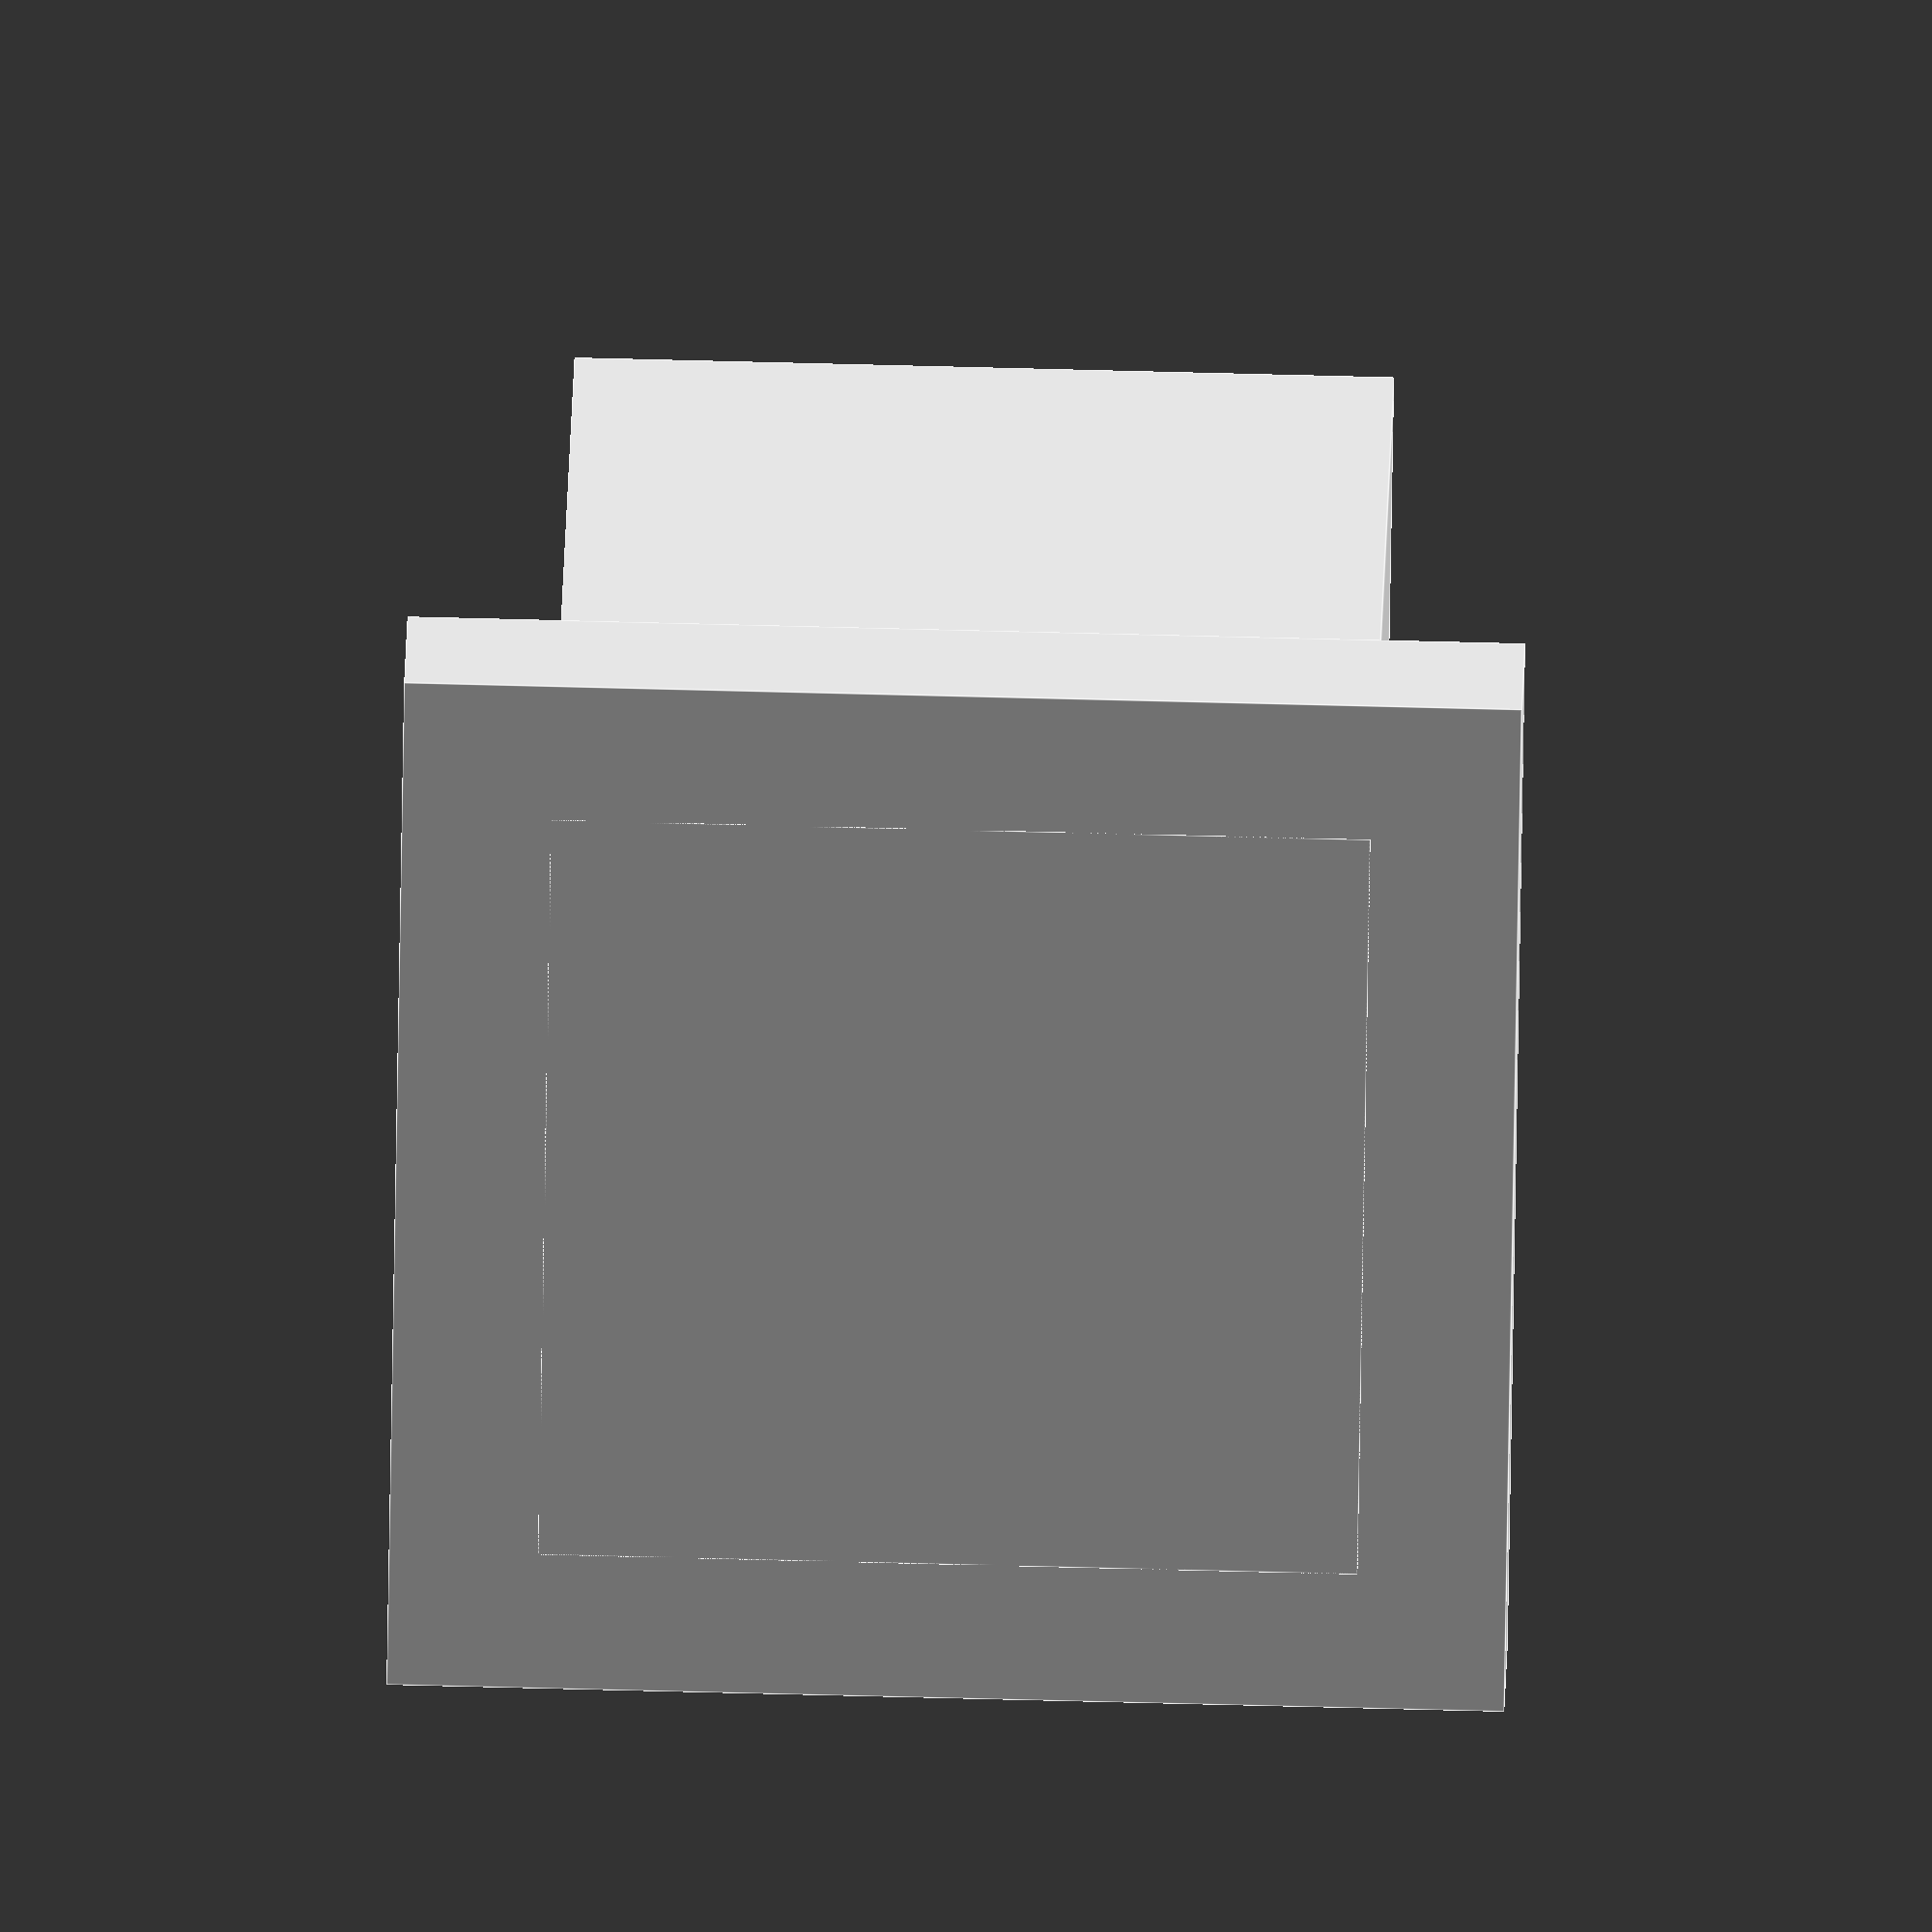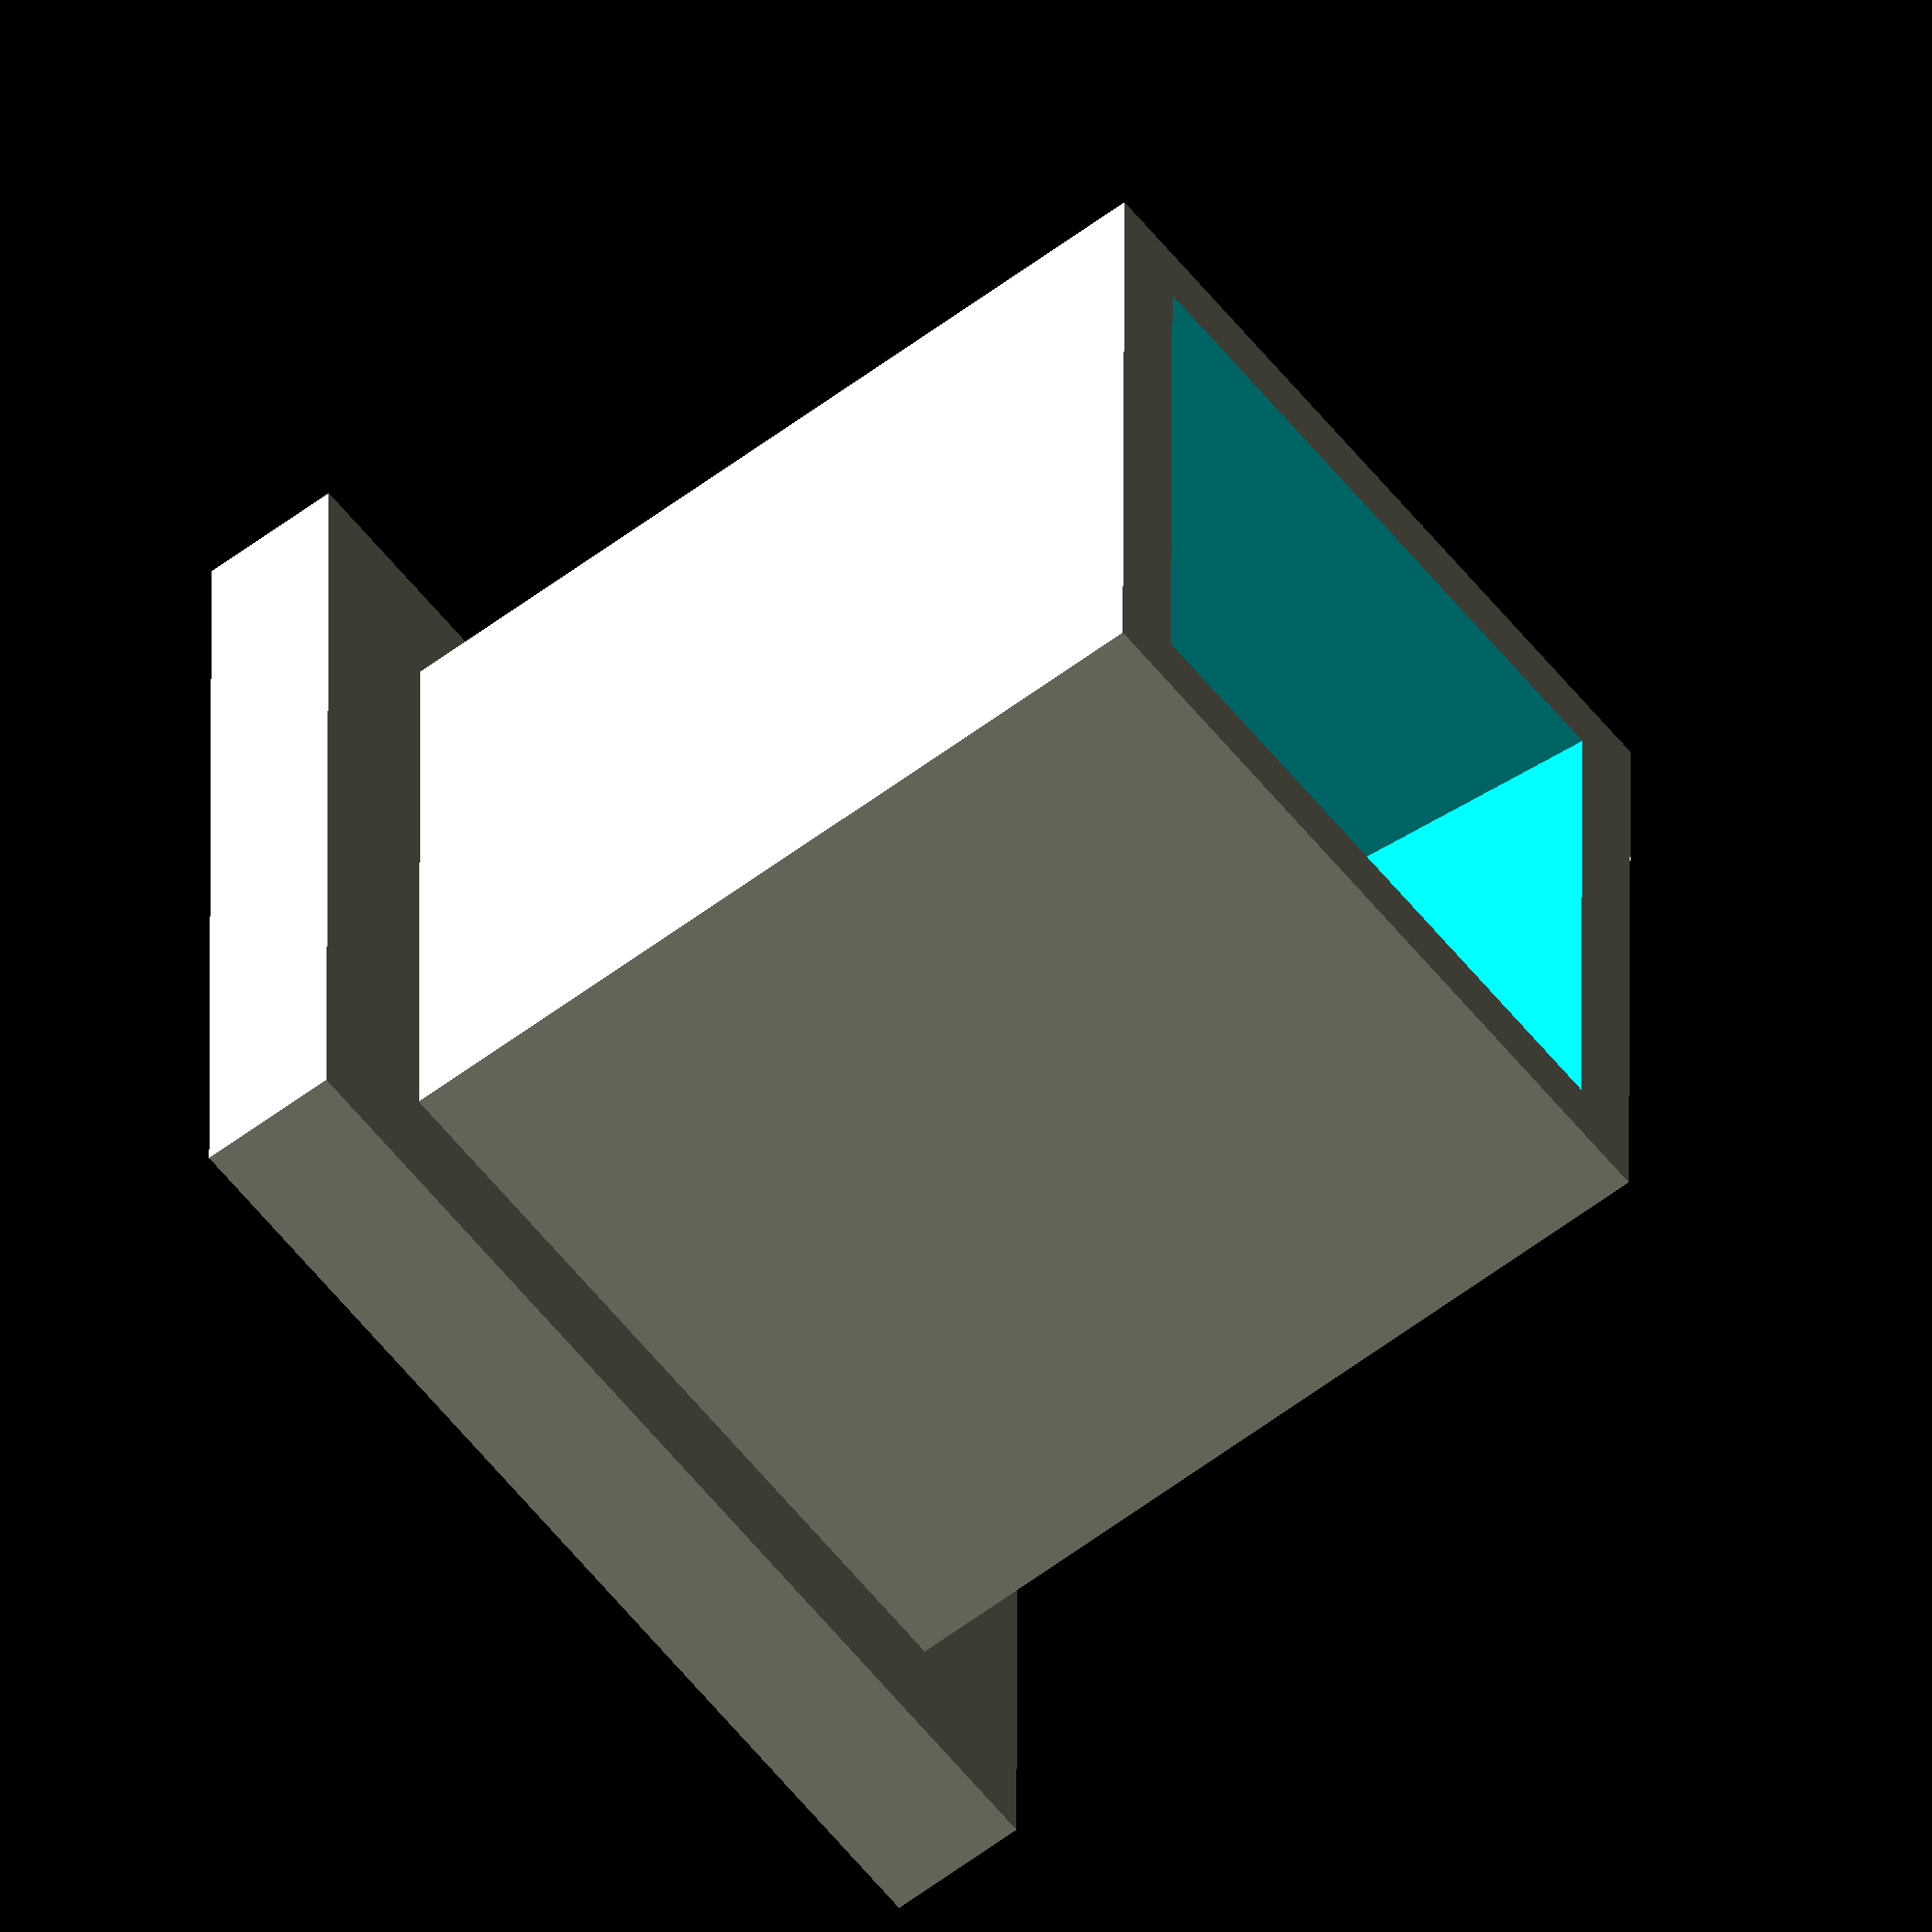
<openscad>
barwidth = 7.5;
barthickness = 1;
capheight = 6;

stemwidth = barwidth-2*barthickness;
stemthickness = 1;

//cylinder(r1=10,r2=5, h=20, $fn=4);

union() {
    // ground plate
    translate([-barwidth/2,-barwidth/2,0]) cube([barwidth,barwidth,barthickness]);
    // stem
    difference() {
        translate([-barwidth/2+barthickness,-barwidth/2+barthickness,0]) cube([stemwidth, stemwidth, capheight+barthickness]);
        translate([0,0,barthickness+0.1]) rotate([0,0,45]) cylinder(h=capheight, r1=stemwidth/4, r2=sqrt(2)*(stemwidth-barthickness)/2, $fn=4);
    }
}

</openscad>
<views>
elev=333.7 azim=89.1 roll=181.3 proj=o view=edges
elev=238.2 azim=180.2 roll=231.9 proj=o view=solid
</views>
